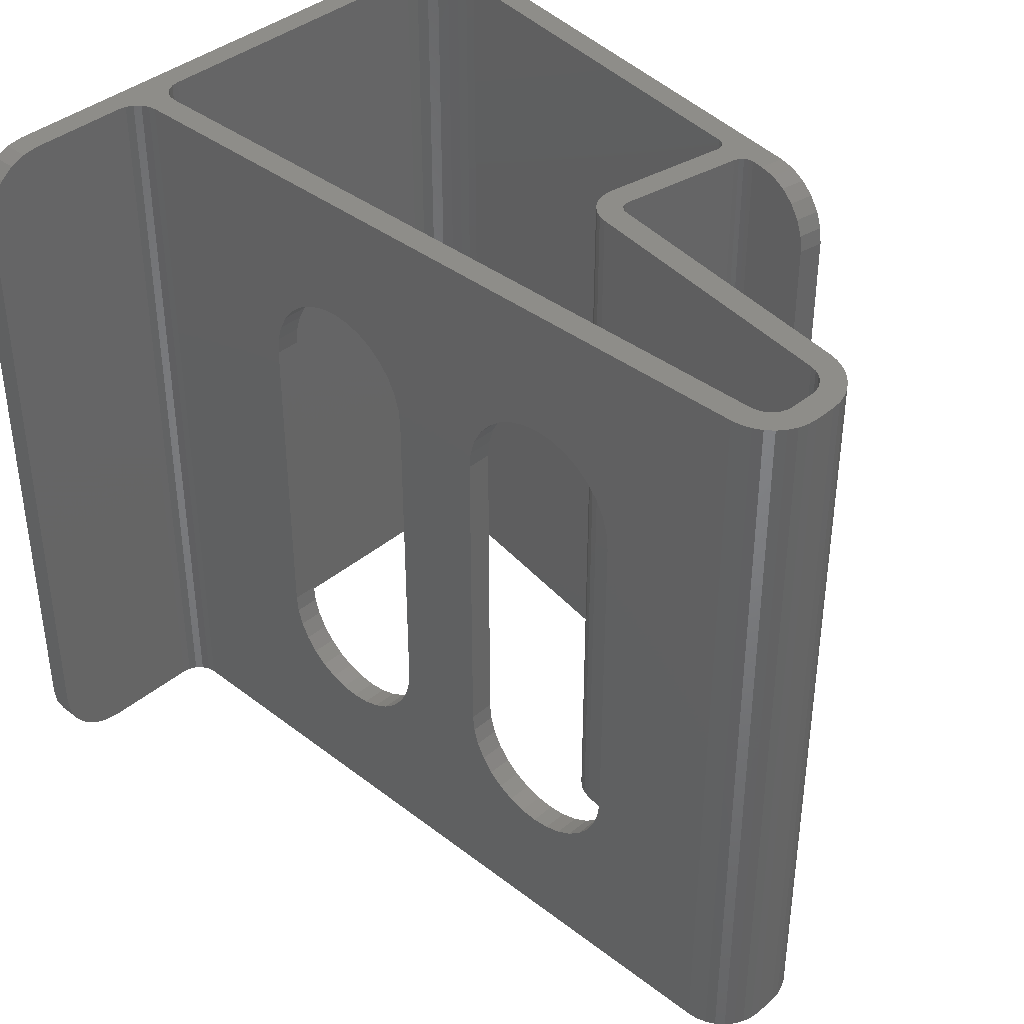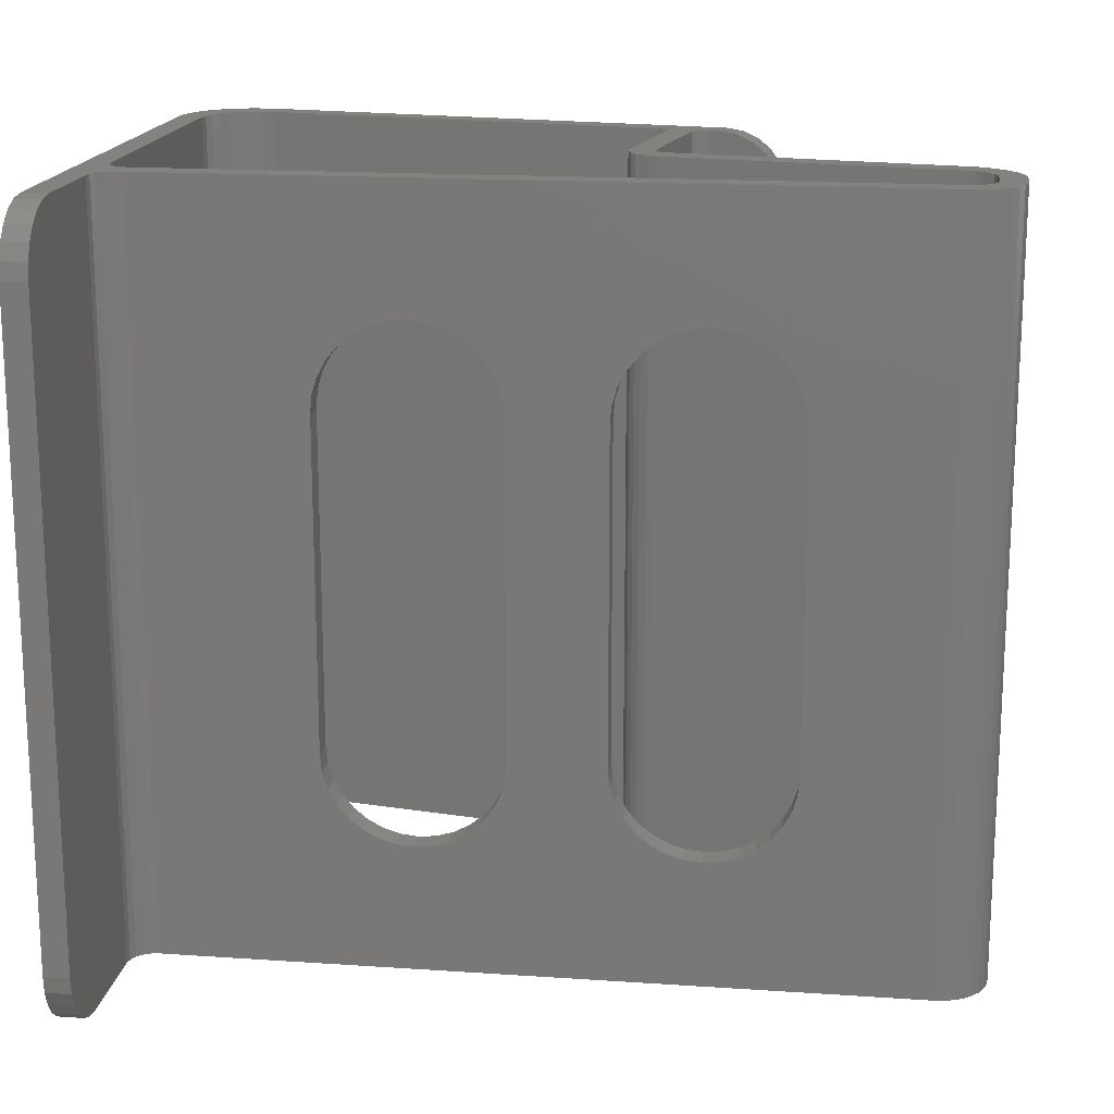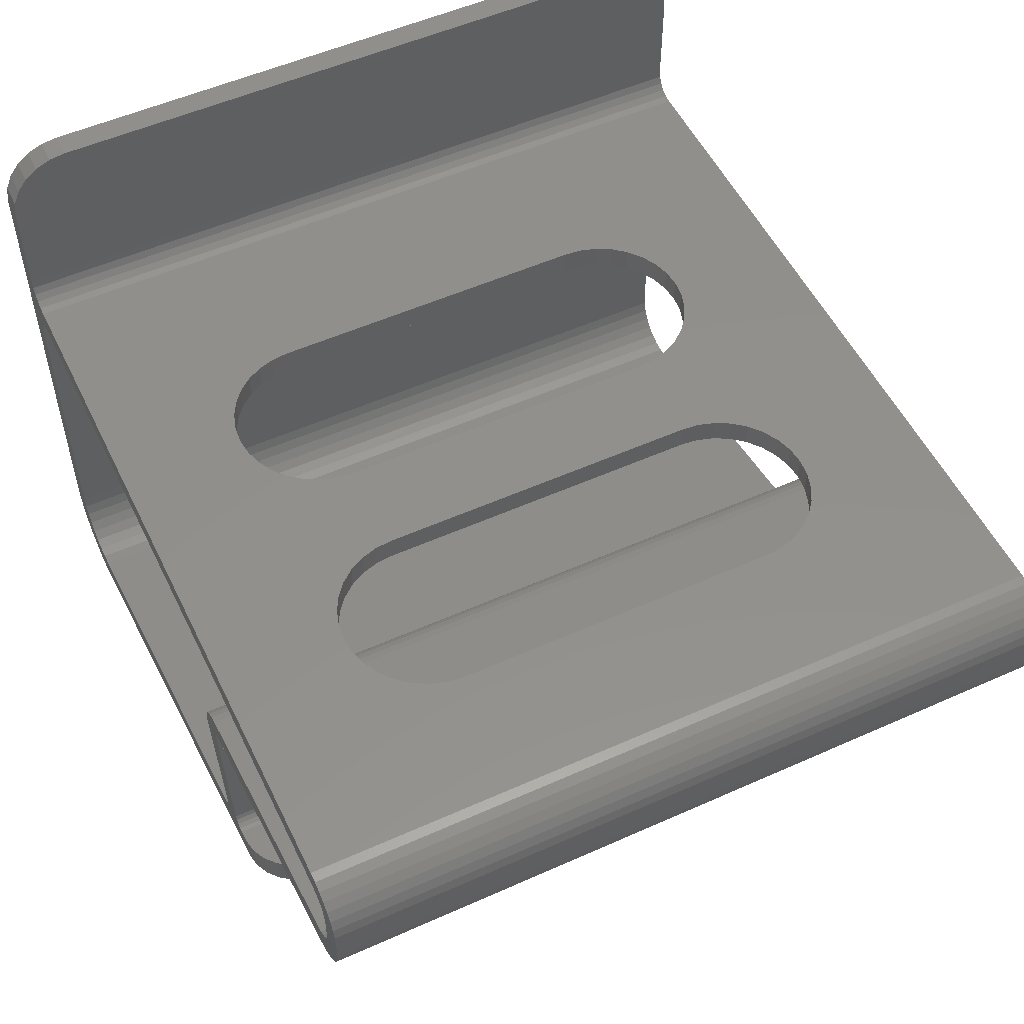
<metadata>
{"format":"stl","ext":"stl","renderer":"f3d","projection":"perspective","resolution":1024,"background":"white","views":[{"elev":39.0,"azim":-136.1,"up":"+Z"},{"elev":17.0,"azim":-172.2,"up":"+Z"},{"elev":53.3,"azim":-115.6,"up":"+Y"}]}
</metadata>
<code>
# stl→obj: 368 verts, 744 faces
v 30 29.32 3.706
v 28 29.5 5
v 30 29.5 5
v 28 29.32 3.706
v 28 25.79 0.1704
v 30 27 0.6699
v 30 25.79 0.1704
v 28 27 0.6699
v 30 28.03 1.464
v 28 28.83 2.5
v 30 28.83 2.5
v 28 28.03 1.464
v 28 24.5 0
v 30 24.5 0
v 30 29.5 55
v 28 29.32 56.29
v 30 29.32 56.29
v 28 29.5 55
v 28 27 59.33
v 30 25.79 59.83
v 30 27 59.33
v 28 25.79 59.83
v 30 28.83 57.5
v 28 28.03 58.54
v 30 28.03 58.54
v 28 28.83 57.5
v 30 24.5 60
v 28 24.5 60
v -14.29 -13.69 0
v -13.94 -11.73 4.441e-16
v -13.94 -11.73 0
v -14.29 -13.69 1.796e-18
v -18.7 -10.89 3.706
v -19.22 -12.83 5
v -18.87 -10.86 5
v -19.05 -12.86 3.706
v -15.56 -13.47 0.1704
v -16.41 -11.29 0.6699
v -15.22 -11.5 0.1704
v -16.75 -13.26 0.6699
v -17.43 -11.11 1.464
v -18.56 -12.94 2.5
v -18.21 -10.97 2.5
v -17.77 -13.08 1.464
v -19.22 -12.83 55
v -18.7 -10.89 56.29
v -18.87 -10.86 55
v -19.05 -12.86 56.29
v -16.41 -11.29 59.33
v -15.56 -13.47 59.83
v -15.22 -11.5 59.83
v -16.75 -13.26 59.33
v -18.56 -12.94 57.5
v -17.43 -11.11 58.54
v -18.21 -10.97 57.5
v -17.77 -13.08 58.54
v -14.29 -13.69 60
v -13.94 -11.73 60
v 3.321 12.49 49.47
v 4.634 14.49 49.87
v 4.634 12.49 49.87
v 3.321 14.49 49.47
v 6 14.49 50
v 6 12.49 50
v 2.111 14.49 11.18
v 3.321 12.49 10.53
v 3.321 14.49 10.53
v 2.111 12.49 11.18
v 0.1797 12.49 13.11
v 1.05 14.49 12.05
v 0.1797 14.49 13.11
v 1.05 12.49 12.05
v -0.8655 12.49 44.37
v -1 14.49 43
v -0.8655 14.49 44.37
v -1 12.49 43
v 9.889 12.49 48.82
v 10.95 14.49 47.95
v 10.95 12.49 47.95
v 9.889 14.49 48.82
v 13 12.49 17
v 13 14.49 43
v 13 14.49 17
v 13 12.49 43
v 4.634 14.49 10.13
v 6 12.49 10
v 6 14.49 10
v 4.634 12.49 10.13
v 1.05 12.49 47.95
v 2.111 14.49 48.82
v 2.111 12.49 48.82
v 1.05 14.49 47.95
v 7.366 12.49 49.87
v 8.679 14.49 49.47
v 8.679 12.49 49.47
v 7.366 14.49 49.87
v 12.87 12.49 15.63
v 12.87 14.49 15.63
v -1 14.49 17
v -1 12.49 17
v 0.1797 14.49 46.89
v 0.1797 12.49 46.89
v 12.87 14.49 44.37
v 12.87 12.49 44.37
v 12.47 14.49 45.68
v 12.47 12.49 45.68
v 11.82 14.49 46.89
v 11.82 12.49 46.89
v 7.366 12.49 10.13
v 7.366 14.49 10.13
v 9.889 14.49 11.18
v 10.95 12.49 12.05
v 10.95 14.49 12.05
v 9.889 12.49 11.18
v 11.82 12.49 13.11
v 12.47 14.49 14.32
v 11.82 14.49 13.11
v 12.47 12.49 14.32
v 8.679 14.49 10.53
v 8.679 12.49 10.53
v -0.4672 12.49 14.32
v -0.4672 14.49 14.32
v -0.8655 12.49 15.63
v -0.8655 14.49 15.63
v -0.4672 14.49 45.68
v -0.4672 12.49 45.68
v -18.18 12.49 49.47
v -16.87 14.49 49.87
v -16.87 12.49 49.87
v -18.18 14.49 49.47
v -15.5 14.49 50
v -15.5 12.49 50
v -19.39 12.49 48.82
v -19.39 14.49 48.82
v -12.82 14.49 10.53
v -11.61 12.49 11.18
v -11.61 14.49 11.18
v -12.82 12.49 10.53
v -21.97 12.49 45.68
v -22.37 14.49 44.37
v -21.97 14.49 45.68
v -22.37 12.49 44.37
v -8.5 12.49 43
v -8.634 14.49 44.37
v -8.5 14.49 43
v -8.634 12.49 44.37
v -11.61 12.49 48.82
v -10.55 14.49 47.95
v -10.55 12.49 47.95
v -11.61 14.49 48.82
v -15.5 14.49 10
v -14.13 12.49 10.13
v -14.13 14.49 10.13
v -15.5 12.49 10
v -8.634 12.49 15.63
v -8.5 14.49 17
v -8.634 14.49 15.63
v -8.5 12.49 17
v -19.39 14.49 11.18
v -18.18 12.49 10.53
v -18.18 14.49 10.53
v -19.39 12.49 11.18
v -20.45 12.49 47.95
v -20.45 14.49 47.95
v -21.32 14.49 46.89
v -21.32 12.49 46.89
v -9.033 12.49 45.68
v -9.68 14.49 46.89
v -9.033 14.49 45.68
v -9.68 12.49 46.89
v -12.82 12.49 49.47
v -12.82 14.49 49.47
v -14.13 12.49 49.87
v -14.13 14.49 49.87
v -16.87 14.49 10.13
v -16.87 12.49 10.13
v -10.55 12.49 12.05
v -10.55 14.49 12.05
v -22.5 12.49 43
v -22.5 14.49 17
v -22.5 14.49 43
v -22.5 12.49 17
v -20.45 14.49 12.05
v -20.45 12.49 12.05
v -9.68 14.49 13.11
v -9.68 12.49 13.11
v -9.033 12.49 14.32
v -9.033 14.49 14.32
v -22.37 14.49 15.63
v -22.37 12.49 15.63
v -21.97 14.49 14.32
v -21.97 12.49 14.32
v -21.32 12.49 13.11
v -21.32 14.49 13.11
v 27.9 11.11 0
v 28 16.5 0
v 28 10.49 0
v 27.9 15.88 0
v 27.62 11.67 0
v 27.62 15.32 0
v 27.18 12.11 0
v 27.18 14.88 0
v 26.62 12.4 0
v 26.62 14.59 0
v 26 12.49 0
v 26 14.49 0
v -32.79 12.49 0
v -32.79 14.49 0
v -33.57 14.42 0
v -33.31 12.43 0
v -34.32 14.19 0
v -33.79 12.23 0
v -35.01 13.82 0
v -34.21 11.91 0
v -36.12 12.72 0
v -34.52 11.49 0
v -36.49 12.03 0
v -34.72 11.01 0
v -36.71 11.28 0
v -34.79 10.49 0
v 26.56 -17.33 0
v 28.68 -18.32 0
v 27.98 -19.03 0
v 27.91 -15.01 0
v 28 -14.05 0
v 27.63 -15.9 0
v 27.17 -16.68 0
v 27.16 -19.6 0
v 25.81 -17.82 0
v 26.24 -20.01 0
v 24.96 -18.13 0
v 25.24 -20.25 0
v 24.18 -20.32 0
v 24.04 -18.26 0
v 23.11 -20.22 0
v 23.08 -18.18 0
v -9.002 -12.6 0
v -8.35 0.6263 0
v -10.17 -0.2348 0
v -8.735 1.177 0
v -9.813 -11.44 0
v -11.78 -11.09 0
v -10 -0.9821 0
v -9.804 -11.83 0
v -11.92 -11.46 0
v -9.647 -12.19 0
v -12.19 -11.74 0
v -9.365 -12.46 0
v -12.55 -11.89 0
v -12.94 -11.9 0
v 30 -14.44 0
v 29.92 -15.52 0
v 29.66 -16.54 0
v 29.25 -17.48 0
v -7.988 -0.6589 0
v -8.03 -1.329 0
v -10.01 -0.592 0
v -8.097 0.004105 0
v -10.45 0.03499 0
v -9.234 1.627 0
v -9.819 1.956 0
v -10.81 0.1764 0
v -10.46 2.146 0
v -32.85 4.063 0
v -32.82 6.088 0
v -33.62 4.276 0
v -33.33 6.246 0
v -34.36 4.634 0
v -33.81 6.53 0
v -35.04 5.123 0
v -34.21 6.92 0
v -35.64 5.726 0
v -36.13 6.419 0
v -36.79 8.758 0
v -34.79 8.436 0
v -34.53 7.389 0
v -36.49 7.174 0
v -36.79 10.49 0
v -34.72 7.906 0
v -36.72 7.964 0
v -35.62 13.32 0
v -7.988 -0.6589 60
v -10.01 -0.592 60
v -10 -0.9821 60
v -9.234 1.627 60
v -10.17 -0.2348 60
v -10.45 0.03499 60
v -10.81 0.1764 60
v -9.819 1.956 60
v -10.46 2.146 60
v -32.85 4.063 60
v -32.82 6.088 60
v -33.62 4.276 60
v -33.33 6.246 60
v -34.36 4.634 60
v -33.81 6.53 60
v -35.04 5.123 60
v -34.21 6.92 60
v -36.13 6.419 60
v -34.53 7.389 60
v -36.49 7.174 60
v -34.72 7.906 60
v -36.72 7.964 60
v -34.79 8.436 60
v -34.52 11.49 60
v -36.49 12.03 60
v -34.72 11.01 60
v -36.71 11.28 60
v -36.79 8.758 60
v -34.79 10.49 60
v -35.64 5.726 60
v -36.79 10.49 60
v -8.097 0.004105 60
v -8.35 0.6263 60
v -8.735 1.177 60
v -8.03 -1.329 60
v 27.9 15.88 60
v 28 10.49 60
v 28 16.5 60
v 27.9 11.11 60
v 27.62 15.32 60
v 27.62 11.67 60
v 27.18 14.88 60
v 27.18 12.11 60
v 26.62 14.59 60
v 26.62 12.4 60
v 26 14.49 60
v 26 12.49 60
v -32.79 14.49 60
v -32.79 12.49 60
v -33.57 14.42 60
v -33.31 12.43 60
v -34.32 14.19 60
v -33.79 12.23 60
v -35.01 13.82 60
v -34.21 11.91 60
v -35.62 13.32 60
v -36.12 12.72 60
v 30 -14.44 60
v 28 -14.05 60
v 27.91 -15.01 60
v 29.92 -15.52 60
v 29.66 -16.54 60
v 27.63 -15.9 60
v 29.25 -17.48 60
v 27.17 -16.68 60
v 28.68 -18.32 60
v 26.56 -17.33 60
v 27.98 -19.03 60
v 27.16 -19.6 60
v 25.81 -17.82 60
v 26.24 -20.01 60
v 24.96 -18.13 60
v 25.24 -20.25 60
v 24.18 -20.32 60
v 24.04 -18.26 60
v 23.11 -20.22 60
v 23.08 -18.18 60
v -9.002 -12.6 60
v -9.813 -11.44 60
v -11.78 -11.09 60
v -9.804 -11.83 60
v -11.92 -11.46 60
v -9.647 -12.19 60
v -12.19 -11.74 60
v -9.365 -12.46 60
v -12.55 -11.89 60
v -12.94 -11.9 60
f 1 2 3
f 2 1 4
f 5 6 7
f 6 5 8
f 9 10 11
f 10 9 12
f 11 4 1
f 4 11 10
f 8 9 6
f 9 8 12
f 13 7 14
f 7 13 5
f 15 16 17
f 16 15 18
f 19 20 21
f 20 19 22
f 23 24 25
f 24 23 26
f 23 16 26
f 16 23 17
f 24 21 25
f 21 24 19
f 22 27 20
f 27 22 28
f 29 30 31
f 30 29 32
f 33 34 35
f 34 33 36
f 37 38 39
f 38 37 40
f 41 42 43
f 42 41 44
f 43 36 33
f 36 43 42
f 40 41 38
f 41 40 44
f 32 39 30
f 39 32 37
f 45 46 47
f 46 45 48
f 49 50 51
f 50 49 52
f 53 54 55
f 54 53 56
f 48 55 46
f 55 48 53
f 54 52 49
f 52 54 56
f 51 57 58
f 57 51 50
f 59 60 61
f 60 59 62
f 61 63 64
f 63 61 60
f 65 66 67
f 66 65 68
f 69 70 71
f 70 69 72
f 73 74 75
f 74 73 76
f 77 78 79
f 78 77 80
f 81 82 83
f 82 81 84
f 85 86 87
f 86 85 88
f 89 90 91
f 90 89 92
f 93 94 95
f 94 93 96
f 64 96 93
f 96 64 63
f 67 88 85
f 88 67 66
f 97 83 98
f 83 97 81
f 76 99 74
f 99 76 100
f 89 101 92
f 101 89 102
f 91 62 59
f 62 91 90
f 84 103 82
f 103 84 104
f 104 105 103
f 105 104 106
f 106 107 105
f 107 106 108
f 108 78 107
f 78 108 79
f 95 80 77
f 80 95 94
f 87 109 110
f 109 87 86
f 111 112 113
f 112 111 114
f 70 68 65
f 68 70 72
f 115 116 117
f 116 115 118
f 112 117 113
f 117 112 115
f 118 98 116
f 98 118 97
f 119 114 111
f 114 119 120
f 110 120 119
f 120 110 109
f 121 71 122
f 71 121 69
f 123 122 124
f 122 123 121
f 100 124 99
f 124 100 123
f 102 125 101
f 125 102 126
f 126 75 125
f 75 126 73
f 127 128 129
f 128 127 130
f 129 131 132
f 131 129 128
f 133 130 127
f 130 133 134
f 135 136 137
f 136 135 138
f 139 140 141
f 140 139 142
f 143 144 145
f 144 143 146
f 147 148 149
f 148 147 150
f 151 152 153
f 152 151 154
f 155 156 157
f 156 155 158
f 158 145 156
f 145 158 143
f 159 160 161
f 160 159 162
f 163 134 133
f 134 163 164
f 163 165 164
f 165 163 166
f 167 168 169
f 168 167 170
f 170 148 168
f 148 170 149
f 146 169 144
f 169 146 167
f 171 150 147
f 150 171 172
f 173 172 171
f 172 173 174
f 132 174 173
f 174 132 131
f 175 154 151
f 154 175 176
f 161 176 175
f 176 161 160
f 137 177 178
f 177 137 136
f 179 180 181
f 180 179 182
f 142 181 140
f 181 142 179
f 183 162 159
f 162 183 184
f 153 138 135
f 138 153 152
f 177 185 178
f 185 177 186
f 187 157 188
f 157 187 155
f 182 189 180
f 189 182 190
f 190 191 189
f 191 190 192
f 193 183 194
f 183 193 184
f 186 188 185
f 188 186 187
f 166 141 165
f 141 166 139
f 192 194 191
f 194 192 193
f 195 196 197
f 195 198 196
f 199 198 195
f 199 200 198
f 201 200 199
f 201 202 200
f 203 202 201
f 203 204 202
f 205 204 203
f 205 206 204
f 207 206 205
f 207 208 206
f 209 207 210
f 207 209 208
f 211 210 212
f 213 212 214
f 210 211 209
f 215 214 216
f 217 216 218
f 219 218 220
f 212 213 211
f 221 222 223
f 222 224 225
f 222 226 224
f 222 227 226
f 221 223 228
f 222 221 227
f 229 228 230
f 228 229 221
f 231 230 232
f 230 231 229
f 233 231 232
f 233 234 231
f 235 234 233
f 235 236 234
f 235 237 236
f 238 239 240
f 241 242 243
f 244 242 241
f 245 244 246
f 247 246 248
f 244 245 242
f 246 247 245
f 29 248 237
f 248 249 247
f 29 237 235
f 248 29 249
f 249 29 250
f 250 29 31
f 225 251 252
f 225 252 253
f 225 253 254
f 225 254 222
f 251 225 197
f 251 197 14
f 196 14 197
f 14 196 13
f 243 255 256
f 257 255 243
f 255 257 258
f 258 257 238
f 243 256 241
f 239 238 257
f 259 240 239
f 240 259 260
f 260 259 261
f 262 261 259
f 261 262 263
f 264 263 262
f 263 264 265
f 266 265 264
f 265 266 267
f 268 267 266
f 267 268 269
f 270 269 268
f 269 270 271
f 272 271 270
f 273 271 272
f 274 220 275
f 271 273 276
f 277 276 273
f 220 274 278
f 276 277 279
f 220 278 219
f 280 279 277
f 214 281 213
f 279 280 275
f 216 217 215
f 275 280 274
f 214 215 281
f 218 219 217
f 282 283 284
f 285 286 283
f 285 287 286
f 288 289 290
f 289 288 287
f 291 290 292
f 290 291 288
f 293 292 294
f 292 293 291
f 295 294 296
f 297 296 298
f 294 295 293
f 299 298 300
f 301 300 302
f 303 302 304
f 296 297 295
f 305 306 307
f 308 307 306
f 303 304 309
f 307 308 310
f 298 311 297
f 312 310 308
f 310 309 304
f 309 310 312
f 298 299 311
f 300 301 299
f 302 303 301
f 283 282 313
f 283 313 314
f 283 314 315
f 283 315 285
f 282 284 316
f 287 285 289
f 317 318 319
f 317 320 318
f 321 320 317
f 321 322 320
f 323 322 321
f 323 324 322
f 325 324 323
f 325 326 324
f 327 326 325
f 327 328 326
f 329 328 327
f 329 330 328
f 331 330 329
f 330 331 332
f 333 332 331
f 332 333 334
f 335 334 333
f 334 335 336
f 337 336 335
f 338 336 337
f 306 305 338
f 336 338 305
f 318 339 27
f 340 339 318
f 341 339 340
f 339 341 342
f 319 27 28
f 318 27 319
f 342 341 343
f 344 343 341
f 343 344 345
f 346 345 344
f 345 346 347
f 348 347 346
f 347 348 349
f 349 348 350
f 351 350 348
f 350 351 352
f 353 352 351
f 352 353 354
f 353 355 354
f 356 355 353
f 356 357 355
f 358 357 356
f 359 357 358
f 316 284 360
f 361 360 284
f 361 362 360
f 363 362 361
f 362 363 364
f 365 364 363
f 364 365 366
f 367 366 365
f 57 366 367
f 366 57 359
f 57 367 368
f 57 368 58
f 359 57 357
f 13 2 4
f 2 196 18
f 13 4 10
f 319 18 196
f 13 10 12
f 28 18 319
f 13 12 8
f 18 28 16
f 13 8 5
f 2 13 196
f 16 28 26
f 19 28 22
f 26 28 24
f 24 28 19
f 198 319 196
f 319 198 317
f 200 317 198
f 317 200 321
f 202 321 200
f 321 202 323
f 202 325 323
f 325 202 204
f 204 327 325
f 327 204 206
f 174 329 60
f 329 174 131
f 62 174 60
f 62 172 174
f 90 172 62
f 90 150 172
f 92 150 90
f 92 148 150
f 101 148 92
f 101 168 148
f 125 168 101
f 125 169 168
f 75 169 125
f 75 144 169
f 74 144 75
f 74 145 144
f 99 145 74
f 99 156 145
f 124 156 99
f 124 157 156
f 122 157 124
f 122 188 157
f 71 188 122
f 71 185 188
f 70 185 71
f 70 178 185
f 65 178 70
f 65 137 178
f 67 137 65
f 67 135 137
f 85 135 67
f 85 153 135
f 206 85 87
f 85 208 153
f 60 327 63
f 327 96 63
f 327 94 96
f 327 80 94
f 327 78 80
f 327 107 78
f 327 105 107
f 327 103 105
f 327 82 103
f 327 83 82
f 206 83 327
f 85 206 208
f 110 206 87
f 119 206 110
f 111 206 119
f 113 206 111
f 117 206 113
f 116 206 117
f 98 206 116
f 83 206 98
f 327 60 329
f 128 329 131
f 130 329 128
f 134 329 130
f 164 329 134
f 165 329 164
f 141 329 165
f 140 329 141
f 181 329 140
f 180 329 181
f 208 180 189
f 153 208 151
f 180 208 329
f 191 208 189
f 194 208 191
f 183 208 194
f 159 208 183
f 161 208 159
f 175 208 161
f 151 208 175
f 208 331 329
f 331 208 209
f 209 333 331
f 333 209 211
f 211 335 333
f 335 211 213
f 213 337 335
f 337 213 281
f 215 337 281
f 337 215 338
f 217 338 215
f 338 217 306
f 219 306 217
f 306 219 308
f 278 308 219
f 308 278 312
f 274 312 278
f 312 274 309
f 280 309 274
f 309 280 303
f 277 303 280
f 303 277 301
f 273 301 277
f 301 273 299
f 272 299 273
f 299 272 311
f 270 311 272
f 311 270 297
f 270 295 297
f 295 270 268
f 268 293 295
f 293 268 266
f 266 291 293
f 291 266 264
f 264 288 291
f 288 264 262
f 262 287 288
f 287 262 259
f 259 286 287
f 286 259 239
f 257 286 239
f 286 257 283
f 243 283 257
f 283 243 284
f 242 284 243
f 284 242 361
f 245 361 242
f 361 245 363
f 247 363 245
f 363 247 365
f 247 367 365
f 367 247 249
f 249 368 367
f 368 249 250
f 47 58 368
f 46 58 47
f 51 54 49
f 51 55 54
f 51 46 55
f 58 46 51
f 368 35 47
f 250 35 368
f 30 35 250
f 35 30 33
f 33 30 43
f 43 30 41
f 41 30 38
f 38 30 39
f 30 250 31
f 34 47 35
f 47 34 45
f 45 57 50
f 45 50 52
f 45 52 56
f 45 56 53
f 45 53 48
f 57 45 357
f 34 357 45
f 32 34 36
f 32 36 42
f 32 42 44
f 32 44 40
f 32 40 37
f 34 32 235
f 235 32 29
f 34 235 357
f 235 355 357
f 355 235 233
f 233 354 355
f 354 233 232
f 232 352 354
f 352 232 230
f 230 350 352
f 350 230 228
f 228 349 350
f 349 228 223
f 349 222 347
f 222 349 223
f 347 254 345
f 254 347 222
f 345 253 343
f 253 345 254
f 343 252 342
f 252 343 253
f 342 251 339
f 251 342 252
f 27 15 17
f 339 15 27
f 27 17 23
f 15 339 3
f 27 23 25
f 3 14 1
f 27 25 21
f 1 14 11
f 27 21 20
f 11 14 9
f 9 14 6
f 6 14 7
f 251 3 339
f 3 251 14
f 3 18 15
f 18 3 2
f 224 340 225
f 340 224 341
f 226 341 224
f 341 226 344
f 227 344 226
f 344 227 346
f 221 346 227
f 346 221 348
f 221 351 348
f 351 221 229
f 229 353 351
f 353 229 231
f 231 356 353
f 356 231 234
f 234 358 356
f 358 234 236
f 236 359 358
f 359 236 237
f 237 366 359
f 366 237 248
f 248 364 366
f 364 248 246
f 364 244 362
f 244 364 246
f 362 241 360
f 241 362 244
f 360 256 316
f 256 360 241
f 316 255 282
f 255 316 256
f 282 258 313
f 258 282 255
f 313 238 314
f 238 313 258
f 314 240 315
f 240 314 238
f 240 285 315
f 285 240 260
f 260 289 285
f 289 260 261
f 261 290 289
f 290 261 263
f 263 292 290
f 292 263 265
f 265 294 292
f 294 265 267
f 267 296 294
f 296 267 269
f 269 298 296
f 298 269 271
f 298 276 300
f 276 298 271
f 300 279 302
f 279 300 276
f 302 275 304
f 275 302 279
f 304 220 310
f 220 304 275
f 310 218 307
f 218 310 220
f 307 216 305
f 216 307 218
f 305 214 336
f 214 305 216
f 214 334 336
f 334 214 212
f 212 332 334
f 332 212 210
f 210 330 332
f 330 210 207
f 61 330 173
f 330 61 64
f 171 61 173
f 171 59 61
f 147 59 171
f 147 91 59
f 149 91 147
f 149 89 91
f 170 89 149
f 170 102 89
f 167 102 170
f 167 126 102
f 146 126 167
f 146 73 126
f 143 73 146
f 143 76 73
f 158 76 143
f 158 100 76
f 155 100 158
f 155 123 100
f 187 123 155
f 187 121 123
f 186 121 187
f 186 69 121
f 177 69 186
f 177 72 69
f 136 72 177
f 136 68 72
f 138 68 136
f 138 66 68
f 152 66 138
f 152 88 66
f 207 152 154
f 152 207 88
f 173 330 132
f 330 129 132
f 330 127 129
f 330 133 127
f 330 163 133
f 330 166 163
f 330 139 166
f 330 142 139
f 330 179 142
f 330 182 179
f 207 182 330
f 205 88 207
f 176 207 154
f 160 207 176
f 162 207 160
f 184 207 162
f 193 207 184
f 192 207 193
f 190 207 192
f 182 207 190
f 330 64 328
f 93 328 64
f 95 328 93
f 77 328 95
f 79 328 77
f 108 328 79
f 106 328 108
f 104 328 106
f 84 328 104
f 81 328 84
f 205 81 97
f 88 205 86
f 81 205 328
f 118 205 97
f 115 205 118
f 112 205 115
f 114 205 112
f 120 205 114
f 109 205 120
f 86 205 109
f 205 326 328
f 326 205 203
f 203 324 326
f 324 203 201
f 199 324 201
f 324 199 322
f 195 322 199
f 322 195 320
f 197 320 195
f 320 197 318
f 225 318 197
f 318 225 340

</code>
